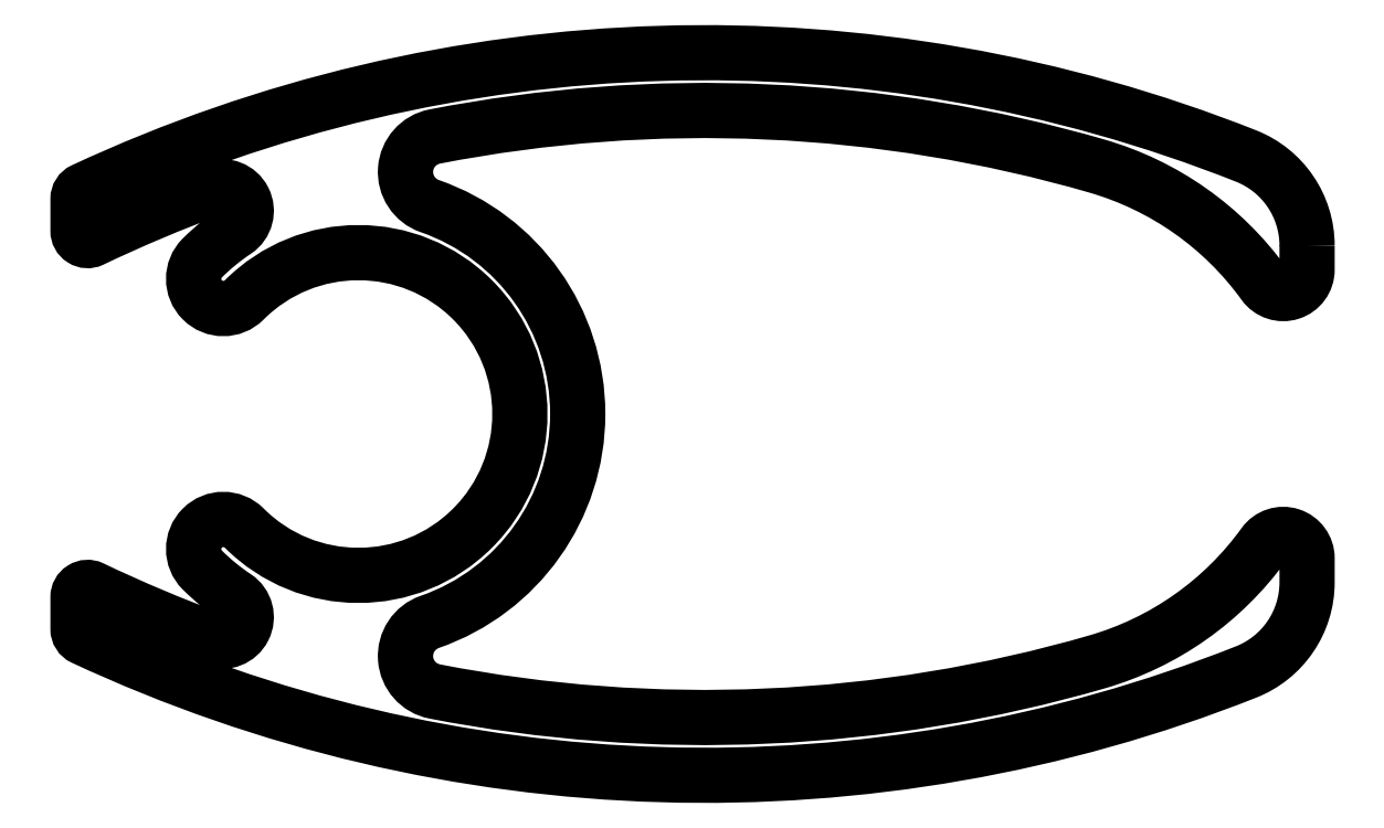
<metadata>
{"format":"dxf","ext":"dxf","renderer":"ezdxf+matplotlib","layout":"modelspace","background":"white","min_lineweight":24,"dpi":150}
</metadata>
<code>
0
SECTION
2
ENTITIES
0
POLYLINE
8
0
66
     1
10
0
20
0
30
0
70
     1
0
VERTEX
8
0
10
403.6
20
712
30
0
42
0.3076
0
VERTEX
8
0
10
402.3
20
713.9
30
0
42
0.2062
0
VERTEX
8
0
10
378.2
20
713.2
30
0
42
0.2915
0
VERTEX
8
0
10
378.1
20
713
30
0
0
VERTEX
8
0
10
378.1
20
712.3
30
0
42
0.5516
0
VERTEX
8
0
10
378.4
20
712.2
30
0
42
-0.02329
0
VERTEX
8
0
10
380.9
20
713.2
30
0
42
-0.8888
0
VERTEX
8
0
10
381.4
20
712.3
30
0
42
0.04877
0
VERTEX
8
0
10
380.7
20
711.8
30
0
42
1
0
VERTEX
8
0
10
381.5
20
710.9
30
0
42
-2.414
0
VERTEX
8
0
10
381.5
20
706.2
30
0
42
1
0
VERTEX
8
0
10
380.7
20
705.3
30
0
42
0.04877
0
VERTEX
8
0
10
381.4
20
704.7
30
0
42
-0.8888
0
VERTEX
8
0
10
380.9
20
703.8
30
0
42
-0.02329
0
VERTEX
8
0
10
378.4
20
704.9
30
0
42
0.5516
0
VERTEX
8
0
10
378.1
20
704.7
30
0
0
VERTEX
8
0
10
378.1
20
704.1
30
0
42
0.2915
0
VERTEX
8
0
10
378.2
20
703.9
30
0
42
0.2062
0
VERTEX
8
0
10
402.3
20
703.2
30
0
42
0.3076
0
VERTEX
8
0
10
403.6
20
705
30
0
0
VERTEX
8
0
10
403.6
20
705.5
30
0
42
0.7279
0
VERTEX
8
0
10
402.7
20
705.8
30
0
42
-0.1677
0
VERTEX
8
0
10
399.2
20
703.4
30
0
42
-0.119
0
VERTEX
8
0
10
385.5
20
702.8
30
0
42
-0.7662
0
VERTEX
8
0
10
385.4
20
704.2
30
0
42
0.7114
0
VERTEX
8
0
10
385.4
20
712.8
30
0
42
-0.7662
0
VERTEX
8
0
10
385.5
20
714.3
30
0
42
-0.119
0
VERTEX
8
0
10
399.2
20
713.7
30
0
42
-0.1677
0
VERTEX
8
0
10
402.7
20
711.2
30
0
42
0.7279
0
VERTEX
8
0
10
403.6
20
711.5
30
0
0
SEQEND
8
0
0
ENDSEC
0
EOF

</code>
